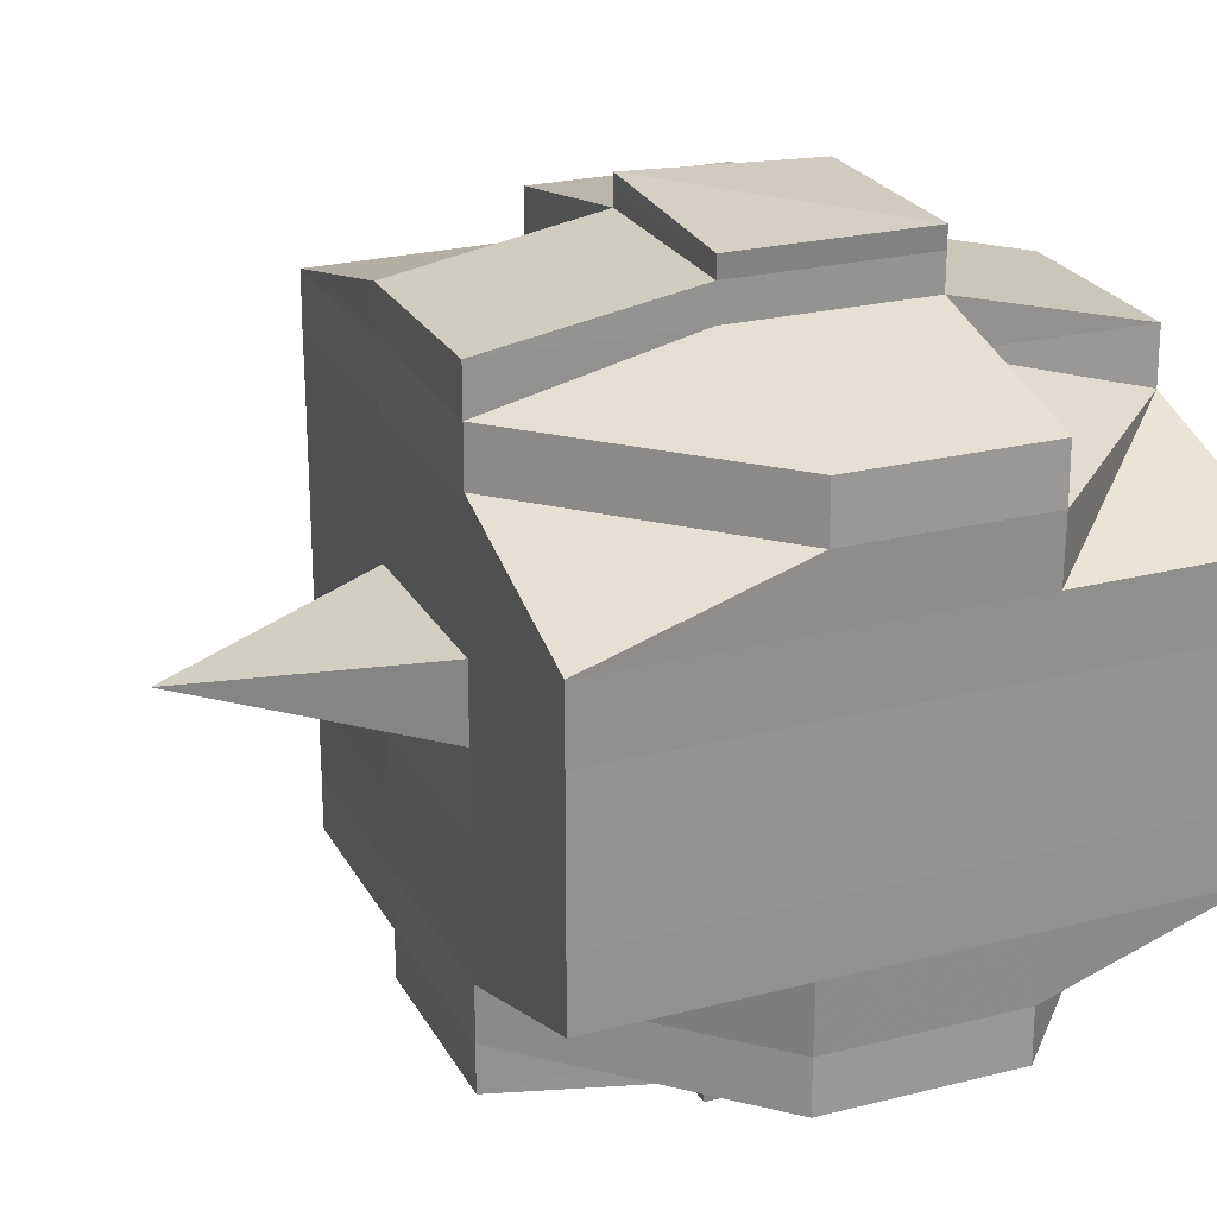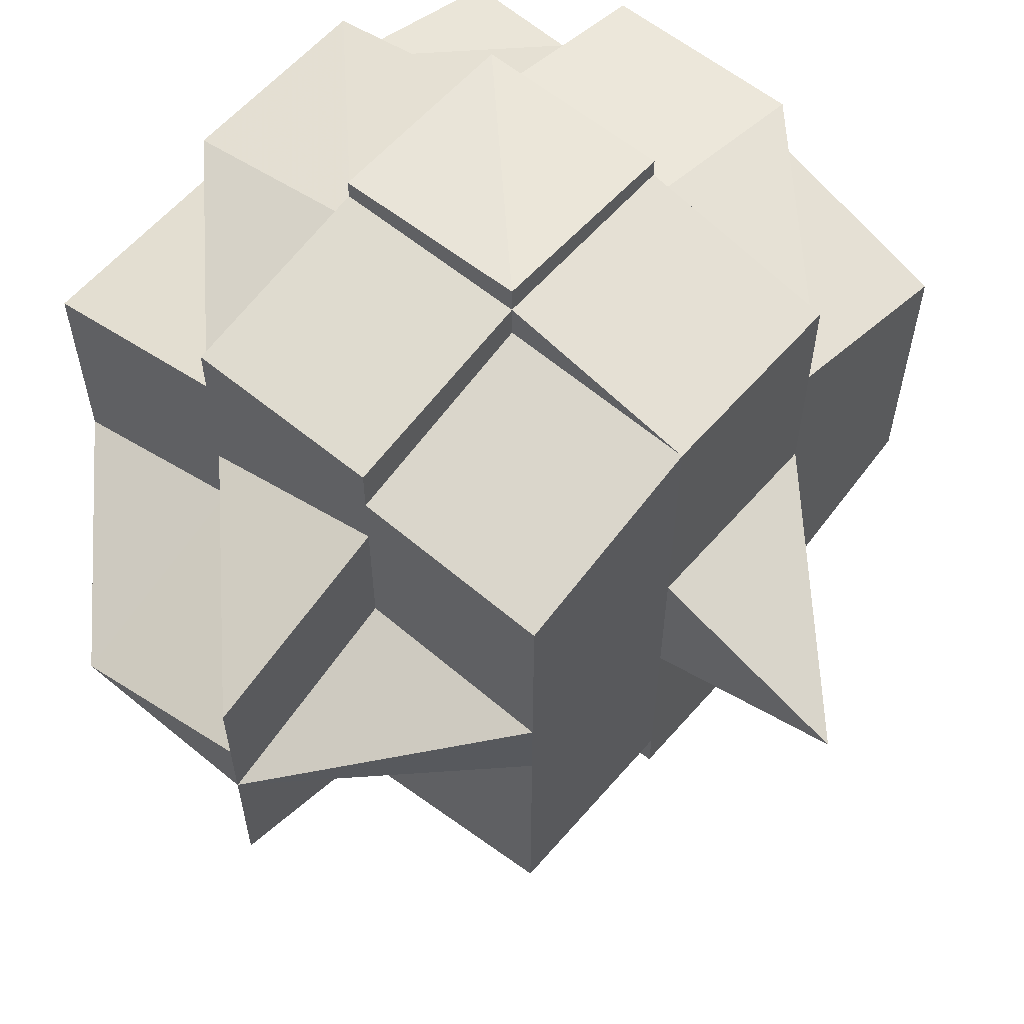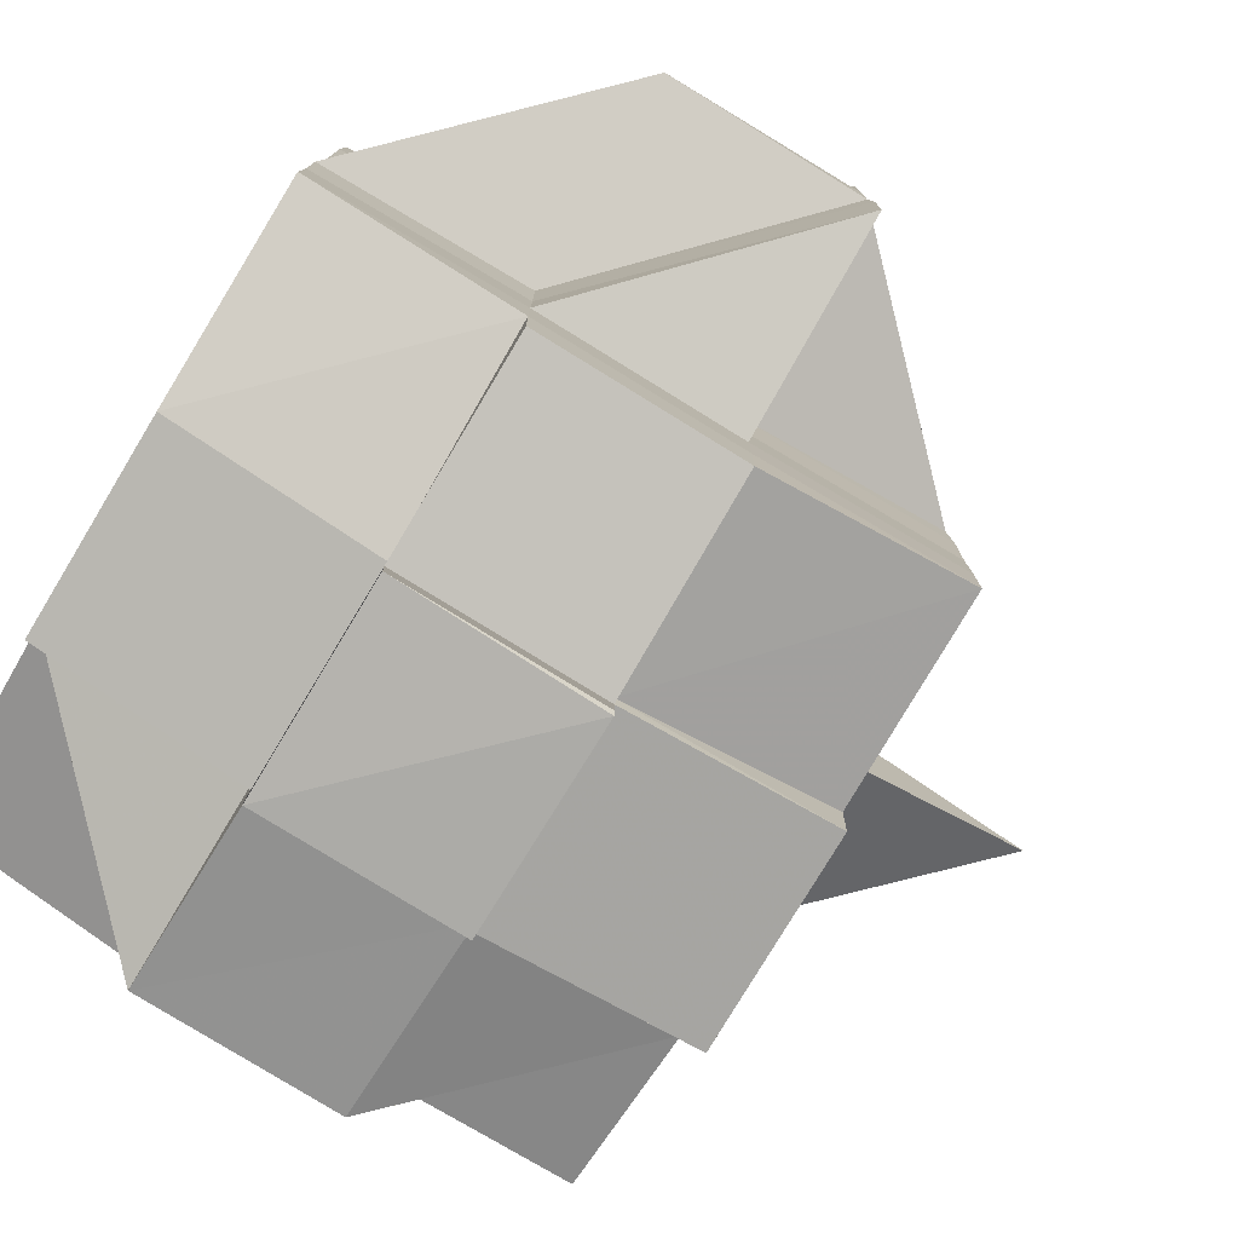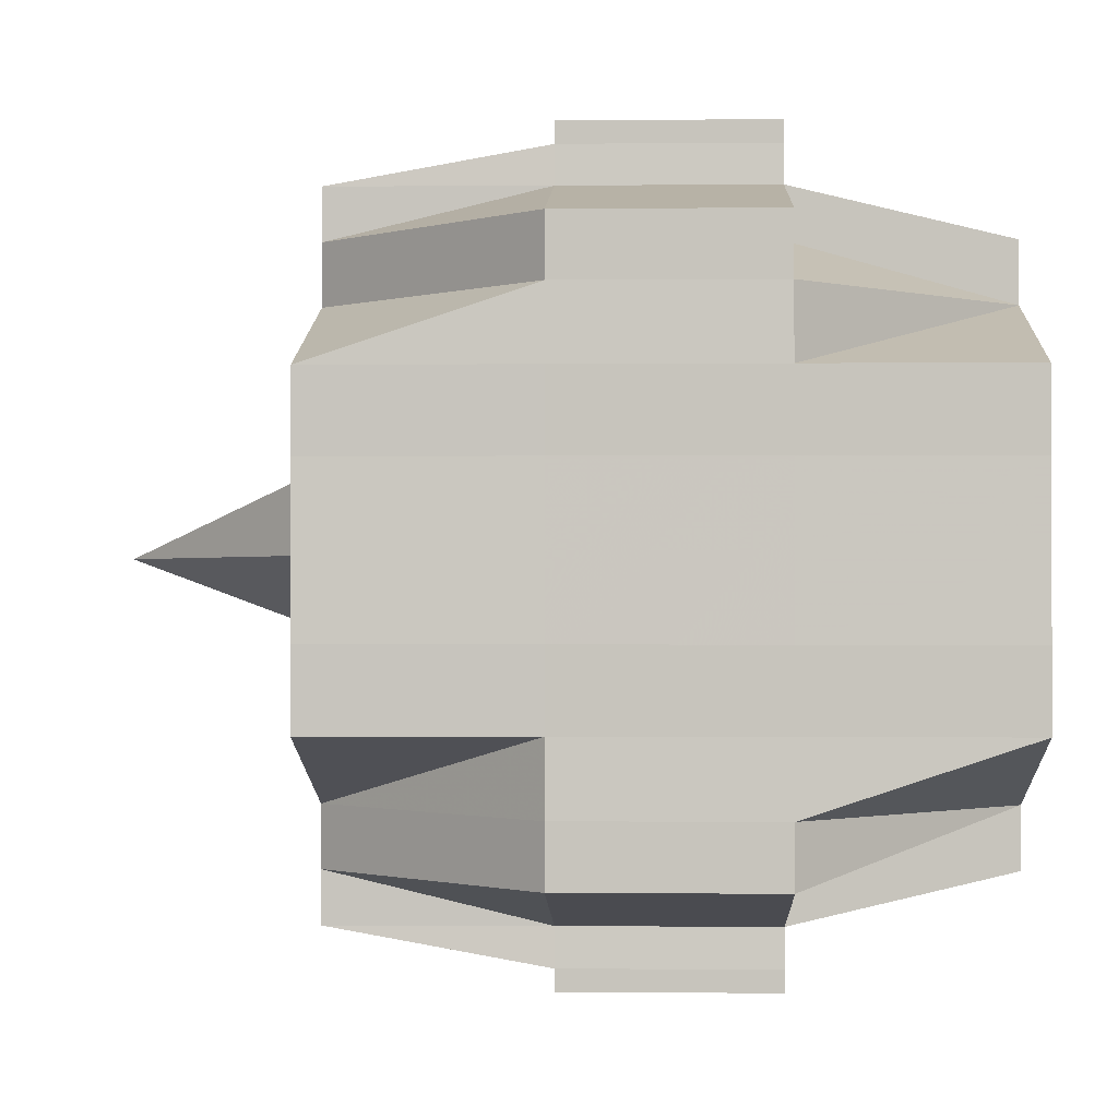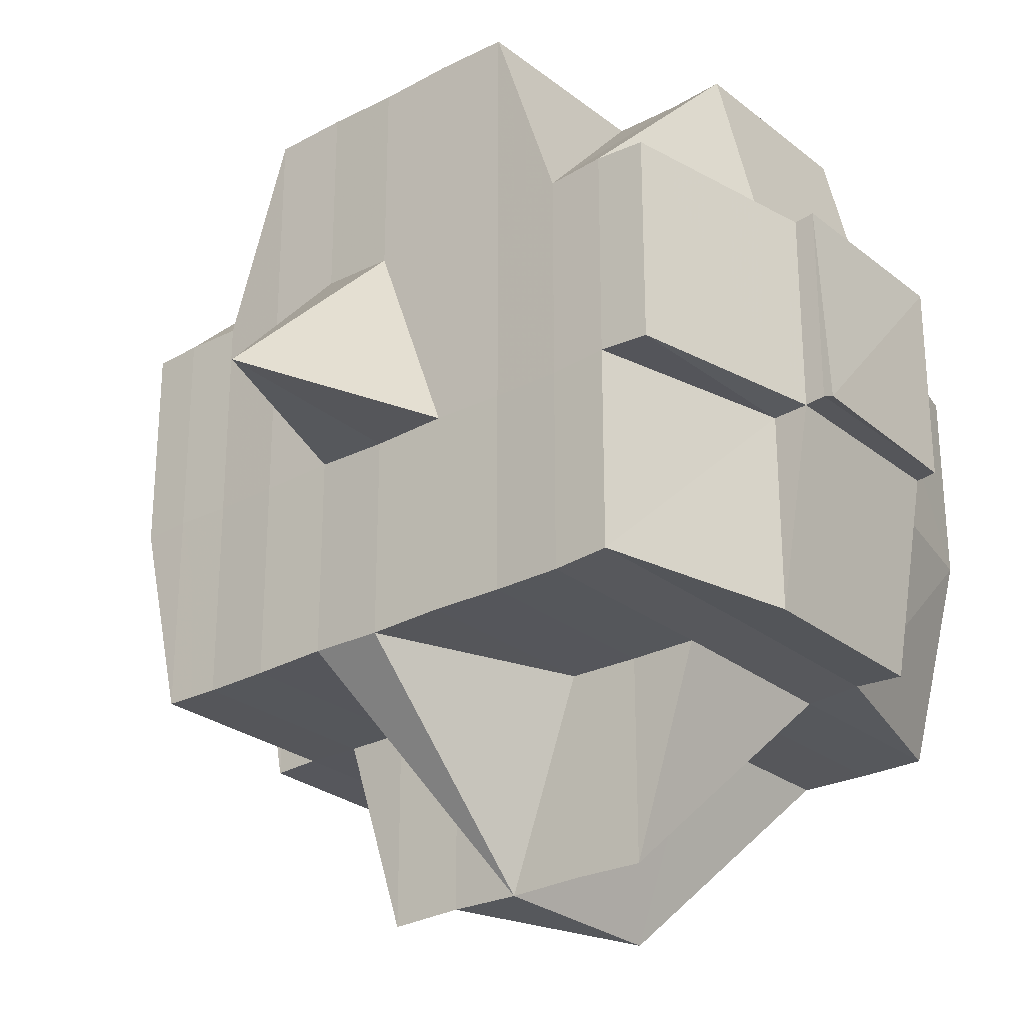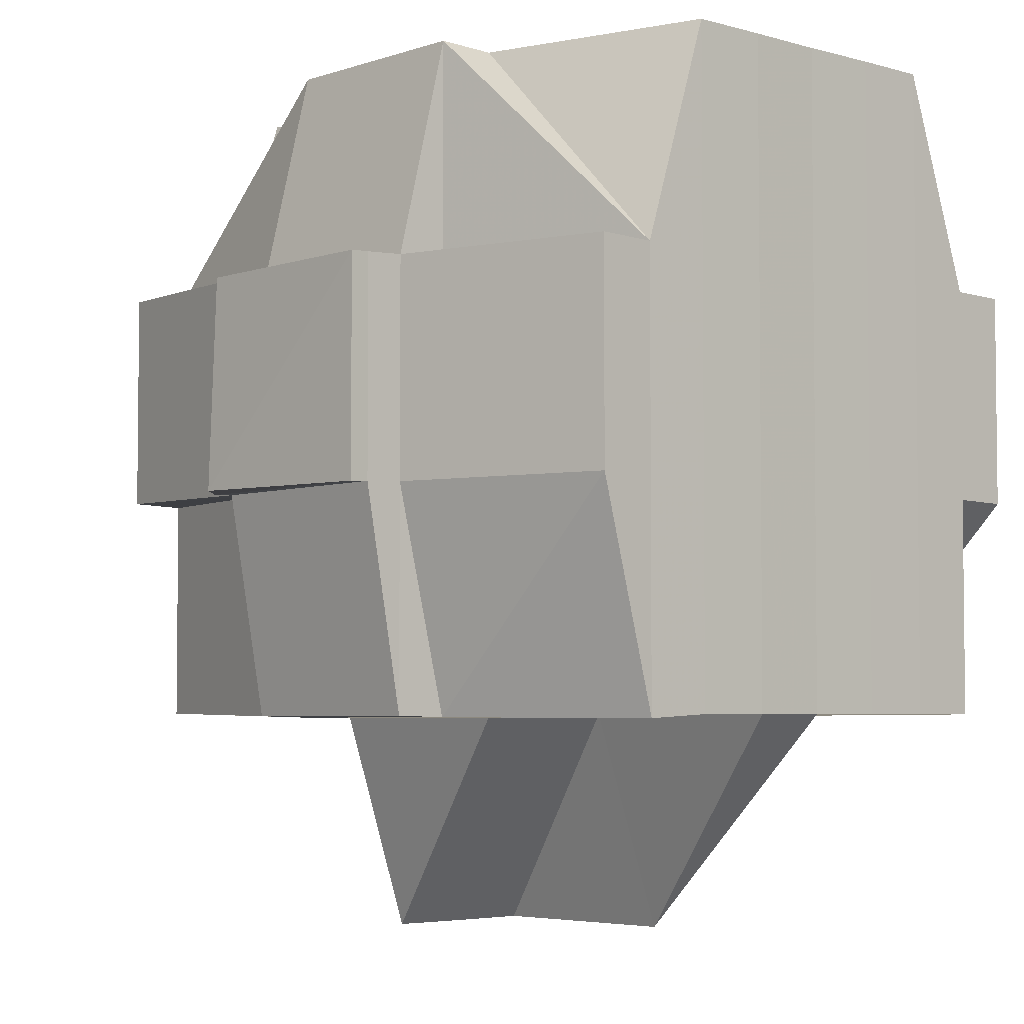
<metadata>
{"format":"obj","ext":"obj","renderer":"f3d","projection":"perspective","resolution":1024,"background":"white","views":[{"elev":24.1,"azim":157.4,"up":"+Z"},{"elev":59.8,"azim":40.8,"up":"+Z"},{"elev":-79.0,"azim":-30.9,"up":"+Z"},{"elev":-1.0,"azim":-178.1,"up":"+Z"},{"elev":-27.2,"azim":129.6,"up":"+Y"},{"elev":-4.1,"azim":-132.9,"up":"+Y"}]}
</metadata>
<code>
o 1327
v 2229 1867 10.15
v 2229 1867 10.15
v 2229 1867 10.15
v 2229 1867 10.15
v 2229 1867 10.15
v 2229 1867 10.15
v 2229 1867 10.15
v 2229 1867 10.15
v 2229 1867 10.15
v 2229 1867 10.15
v 2229 1867 10.15
v 2229 1867 10.15
v 2229 1867 10.15
v 2229 1867 10.15
v 2229 1867 10.15
v 2229 1867 10.15
v 2229 1867 10.15
v 2229 1867 10.15
v 2229 1867 10.15
v 2229 1867 10.15
v 2229 1867 10.15
v 2229 1867 10.15
v 2229 1867 10.15
v 2229 1867 10.15
v 2229 1867 10.15
v 2229 1867 10.15
v 2229 1867 10.15
v 2229 1867 10.15
v 2229 1867 10.15
v 2229 1867 10.15
v 2229 1867 10.15
v 2229 1867 10.15
v 2229 1867 10.15
v 2229 1867 10.15
v 2229 1867 10.15
v 2229 1867 10.15
v 2229 1867 10.15
v 2229 1867 10.15
v 2229 1867 10.14
v 2229 1867 10.14
v 2229 1867 10.15
v 2229 1867 10.14
v 2229 1867 10.14
v 2229 1867 10.14
v 2229 1867 10.15
v 2229 1867 10.14
v 2229 1867 10.14
v 2229 1867 10.14
v 2229 1867 10.14
v 2229 1867 10.14
v 2229 1867 10.14
v 2229 1867 10.14
v 2229 1867 10.14
v 2229 1867 10.14
v 2229 1867 10.14
v 2229 1867 10.14
v 2229 1867 10.14
v 2229 1867 10.13
v 2229 1867 10.13
v 2229 1867 10.13
v 2229 1867 10.13
v 2229 1867 10.13
v 2229 1867 10.14
v 2229 1867 10.13
v 2229 1867 10.13
v 2229 1867 10.13
v 2229 1867 10.13
v 2229 1867 10.14
v 2229 1867 10.12
v 2229 1867 10.13
v 2229 1867 10.13
v 2229 1867 10.12
v 2229 1867 10.12
v 2229 1867 10.12
v 2229 1867 10.13
v 2229 1867 10.12
v 2229 1867 10.13
v 2229 1867 10.12
v 2229 1867 10.12
v 2229 1867 10.12
v 2229 1867 10.12
v 2229 1867 10.12
v 2229 1867 10.12
v 2229 1867 10.12
v 2229 1867 10.12
v 2229 1867 10.12
v 2229 1867 10.12
v 2229 1867 10.12
v 2229 1867 10.12
v 2229 1867 10.12
v 2229 1867 10.12
v 2229 1867 10.12
v 2229 1867 10.12
v 2229 1867 10.12
v 2229 1867 10.12
v 2229 1867 10.12
v 2229 1867 10.12
v 2229 1867 10.12
v 2229 1867 10.12
v 2229 1867 10.12
v 2229 1867 10.12
v 2229 1867 10.12
v 2229 1867 10.12
v 2229 1867 10.12
v 2229 1867 10.12
v 2229 1867 10.12
v 2229 1867 10.12
v 2229 1867 10.12
v 2229 1867 10.12
v 2229 1867 10.12
v 2229 1867 10.12
v 2229 1867 10.12
v 2229 1867 10.12
v 2229 1867 10.12
v 2229 1867 10.12
v 2229 1867 10.12
v 2229 1867 10.12
v 2229 1867 10.12
v 2229 1867 10.12
v 2229 1867 10.12
v 2229 1867 10.12
v 2229 1867 10.12
v 2229 1867 10.12
v 2229 1867 10.12
v 2229 1867 10.12
v 2229 1867 10.12
v 2229 1867 10.12
v 2229 1867 10.12
v 2229 1867 10.12
v 2229 1867 10.12
v 2229 1867 10.12
v 2229 1867 10.12
v 2229 1867 10.12
v 2229 1867 10.12
v 2229 1867 10.13
v 2229 1867 10.12
v 2229 1867 10.13
v 2229 1867 10.13
v 2229 1867 10.12
v 2229 1867 10.13
v 2229 1867 10.14
v 2229 1867 10.12
v 2229 1867 10.13
v 2229 1867 10.14
v 2229 1867 10.13
v 2229 1867 10.13
v 2229 1867 10.12
v 2229 1867 10.13
v 2229 1867 10.13
v 2229 1867 10.13
v 2229 1867 10.13
v 2229 1867 10.12
v 2229 1867 10.13
v 2229 1867 10.13
v 2229 1867 10.12
v 2229 1867 10.13
v 2229 1867 10.12
v 2229 1867 10.12
v 2229 1867 10.12
v 2229 1867 10.12
v 2229 1867 10.12
v 2229 1867 10.12
v 2229 1867 10.12
v 2229 1867 10.12
v 2229 1867 10.12
v 2229 1867 10.13
v 2229 1867 10.13
v 2229 1867 10.13
v 2229 1867 10.14
v 2229 1867 10.14
v 2229 1867 10.14
v 2229 1867 10.14
v 2229 1867 10.14
v 2229 1867 10.14
v 2229 1867 10.14
v 2229 1867 10.13
v 2229 1867 10.13
v 2229 1867 10.14
v 2229 1867 10.13
v 2229 1867 10.13
v 2229 1867 10.12
v 2229 1867 10.13
v 2229 1867 10.14
v 2229 1867 10.14
v 2229 1867 10.14
v 2229 1867 10.14
v 2229 1867 10.15
v 2229 1867 10.15
v 2229 1867 10.14
v 2229 1867 10.15
v 2229 1867 10.14
v 2229 1867 10.14
v 2229 1867 10.15
v 2229 1867 10.15
v 2229 1867 10.15
v 2229 1867 10.15
v 2229 1867 10.15
v 2229 1867 10.15
v 2229 1867 10.15
v 2229 1867 10.15
v 2229 1867 10.15
v 2229 1867 10.15
v 2229 1867 10.14
v 2229 1867 10.14
v 2229 1867 10.14
v 2229 1867 10.15
v 2229 1867 10.15
v 2229 1867 10.14
v 2229 1867 10.15
v 2229 1867 10.15
v 2229 1867 10.15
v 2229 1867 10.15
v 2229 1867 10.15
v 2229 1867 10.15
v 2229 1867 10.15
v 2229 1867 10.15
v 2229 1867 10.15
v 2229 1867 10.15
v 2229 1867 10.15
v 2229 1867 10.15
v 2229 1867 10.15
v 2229 1867 10.15
v 2229 1867 10.15
v 2229 1867 10.14
v 2229 1867 10.14
v 2229 1867 10.14
v 2229 1867 10.15
v 2229 1867 10.15
v 2229 1867 10.15
v 2229 1867 10.15
v 2229 1867 10.15
v 2229 1867 10.14
v 2229 1867 10.15
v 2229 1867 10.15
v 2229 1867 10.15
v 2229 1867 10.15
v 2229 1867 10.14
v 2229 1867 10.14
v 2229 1867 10.14
v 2229 1867 10.14
v 2229 1867 10.14
v 2229 1867 10.14
v 2229 1867 10.14
v 2229 1867 10.14
v 2229 1867 10.14
v 2229 1867 10.14
v 2229 1867 10.13
v 2229 1867 10.13
v 2229 1867 10.13
v 2229 1867 10.13
v 2229 1867 10.12
v 2229 1867 10.13
v 2229 1867 10.13
v 2229 1867 10.13
v 2229 1867 10.13
v 2229 1867 10.13
v 2229 1867 10.12
v 2229 1867 10.12
v 2229 1867 10.12
v 2229 1867 10.12
v 2229 1867 10.12
v 2229 1867 10.12
v 2229 1867 10.12
v 2229 1867 10.12
v 2229 1867 10.12
v 2229 1867 10.12
v 2229 1867 10.12
v 2229 1867 10.12
v 2229 1867 10.13
v 2229 1867 10.12
v 2229 1867 10.12
v 2229 1867 10.12
v 2229 1867 10.13
v 2229 1867 10.13
v 2229 1867 10.13
v 2229 1867 10.13
v 2229 1867 10.13
v 2229 1867 10.14
v 2229 1867 10.13
v 2229 1867 10.13
v 2229 1867 10.14
v 2229 1867 10.14
v 2229 1867 10.14
v 2229 1867 10.14
v 2229 1867 10.14
v 2229 1867 10.14
v 2229 1867 10.14
v 2229 1867 10.13
v 2229 1867 10.14
v 2229 1867 10.15
v 2229 1867 10.15
v 2229 1867 10.15
v 2229 1867 10.15
v 2229 1867 10.15
v 2229 1867 10.15
v 2229 1867 10.15
v 2229 1867 10.15
v 2229 1867 10.15
v 2229 1867 10.15
v 2229 1867 10.15
v 2229 1867 10.15
v 2229 1867 10.15
v 2229 1867 10.15
v 2229 1867 10.15
v 2229 1867 10.15
v 2229 1867 10.15
v 2229 1867 10.15
v 2229 1867 10.15
v 2229 1867 10.15
v 2229 1867 10.15
v 2229 1867 10.14
v 2229 1867 10.14
v 2229 1867 10.14
v 2229 1867 10.14
v 2229 1867 10.14
v 2229 1867 10.14
v 2229 1867 10.14
v 2229 1867 10.14
v 2229 1867 10.14
v 2229 1867 10.14
v 2229 1867 10.14
v 2229 1867 10.15
v 2229 1867 10.14
v 2229 1867 10.14
v 2229 1867 10.14
v 2229 1867 10.14
v 2229 1867 10.14
v 2229 1867 10.15
v 2229 1867 10.14
v 2229 1867 10.14
v 2229 1867 10.15
v 2229 1867 10.15
v 2229 1867 10.15
v 2229 1867 10.15
v 2229 1867 10.14
v 2229 1867 10.14
v 2229 1867 10.14
v 2229 1867 10.14
v 2229 1867 10.13
v 2229 1867 10.12
v 2229 1867 10.12
v 2229 1867 10.12
v 2229 1867 10.12
v 2229 1867 10.12
v 2229 1867 10.12
v 2229 1867 10.12
v 2229 1867 10.12
f 1 2 3
f 4 5 2
f 6 7 4
f 7 8 9
f 8 10 11
f 12 13 5
f 14 15 3
f 16 17 14
f 18 19 15
f 17 20 18
f 21 22 19
f 23 24 22
f 25 26 18
f 20 27 26
f 27 28 29
f 29 23 26
f 30 29 26
f 29 31 23
f 32 31 29
f 26 33 34
f 26 34 35
f 31 36 33
f 37 35 38
f 32 39 31
f 40 39 41
f 42 43 39
f 39 44 31
f 31 44 45
f 44 46 36
f 39 47 44
f 43 48 47
f 49 47 39
f 47 50 44
f 50 51 46
f 44 50 52
f 53 54 51
f 47 55 50
f 55 53 50
f 56 55 47
f 50 53 57
f 48 58 55
f 55 59 53
f 58 60 59
f 61 59 55
f 59 62 53
f 53 62 63
f 59 64 62
f 65 64 59
f 62 66 63
f 64 67 62
f 62 67 66
f 63 66 68
f 64 69 67
f 65 69 64
f 67 70 71
f 72 69 65
f 69 73 67
f 73 74 70
f 67 73 75
f 72 76 69
f 77 72 65
f 76 78 79
f 80 81 78
f 82 81 83
f 84 83 85
f 86 76 72
f 86 87 76
f 88 86 72
f 88 72 77
f 89 86 88
f 89 87 86
f 90 87 91
f 92 93 89
f 93 94 95
f 87 96 97
f 98 99 87
f 100 101 96
f 94 102 100
f 87 100 103
f 104 105 101
f 99 104 106
f 102 107 108
f 109 108 110
f 106 111 112
f 113 110 114
f 115 114 116
f 117 118 113
f 118 107 119
f 120 118 121
f 122 119 123
f 124 117 125
f 126 123 127
f 106 126 128
f 129 125 130
f 131 124 130
f 130 127 132
f 130 132 133
f 134 133 135
f 134 130 136
f 137 135 138
f 139 130 134
f 140 138 141
f 142 139 134
f 143 140 144
f 145 146 140
f 146 147 148
f 149 148 150
f 151 142 149
f 142 152 153
f 151 153 154
f 155 142 151
f 155 139 142
f 156 157 151
f 158 139 155
f 73 158 155
f 159 158 73
f 160 161 73
f 161 162 158
f 158 128 139
f 162 163 128
f 103 128 158
f 128 164 165
f 128 112 164
f 166 156 167
f 167 151 168
f 75 151 167
f 167 154 169
f 68 169 170
f 66 167 68
f 68 167 171
f 171 140 172
f 171 172 173
f 172 174 175
f 176 177 174
f 173 172 178
f 179 180 176
f 180 181 182
f 183 184 173
f 185 183 186
f 187 185 188
f 173 178 189
f 186 189 190
f 191 192 189
f 193 191 190
f 188 190 194
f 195 193 194
f 196 194 197
f 12 194 198
f 194 199 13
f 194 190 200
f 190 201 200
f 190 189 201
f 200 201 202
f 189 203 201
f 189 178 203
f 203 204 201
f 178 205 203
f 203 205 204
f 201 204 206
f 201 206 202
f 202 206 207
f 204 208 206
f 200 202 209
f 209 202 25
f 206 210 211
f 202 211 212
f 209 212 213
f 214 209 215
f 216 217 209
f 218 213 219
f 218 209 37
f 220 218 1
f 221 222 218
f 206 208 223
f 224 225 208
f 208 226 223
f 223 226 32
f 223 32 227
f 228 229 227
f 227 230 231
f 226 232 230
f 233 231 234
f 235 236 234
f 237 238 232
f 226 237 239
f 240 241 238
f 237 240 49
f 242 237 226
f 208 242 226
f 243 242 208
f 225 244 242
f 242 245 237
f 245 240 237
f 246 245 242
f 244 247 245
f 245 248 240
f 247 249 248
f 250 248 245
f 249 251 252
f 253 252 248
f 248 254 240
f 248 252 254
f 240 254 56
f 254 255 241
f 252 77 254
f 77 256 255
f 254 77 61
f 252 88 77
f 257 88 252
f 257 89 88
f 258 89 257
f 259 258 257
f 260 258 259
f 260 261 262
f 263 264 261
f 265 264 266
f 267 266 268
f 259 257 269
f 270 271 259
f 269 272 273
f 269 273 274
f 275 259 269
f 136 259 275
f 276 270 275
f 275 269 277
f 277 269 250
f 277 274 278
f 279 275 277
f 182 275 279
f 280 276 279
f 281 280 282
f 279 277 283
f 283 277 246
f 283 278 284
f 205 284 285
f 286 283 205
f 205 283 243
f 287 288 283
f 289 287 205
f 290 291 292
f 291 293 294
f 290 295 296
f 297 298 299
f 300 301 298
f 302 303 299
f 304 305 303
f 306 307 302
f 308 309 305
f 310 308 307
f 311 312 309
f 313 314 312
f 315 316 311
f 316 317 318
f 319 318 320
f 321 320 322
f 323 68 319
f 63 68 323
f 323 170 324
f 325 326 323
f 327 324 328
f 329 325 327
f 57 323 327
f 327 323 330
f 331 329 332
f 52 327 332
f 332 327 308
f 332 308 310
f 23 332 310
f 333 332 334
f 335 336 337
f 338 339 336
f 340 341 342
f 343 344 345
f 345 346 347

</code>
